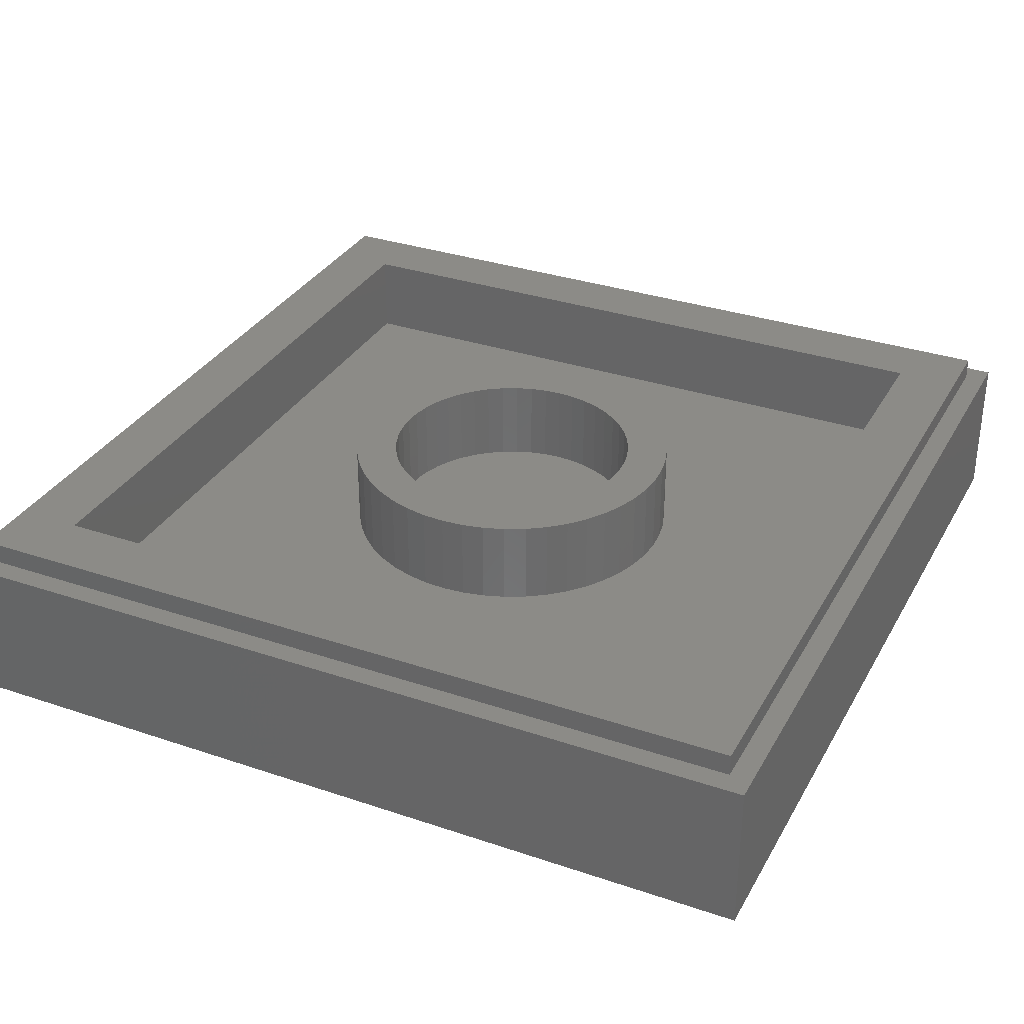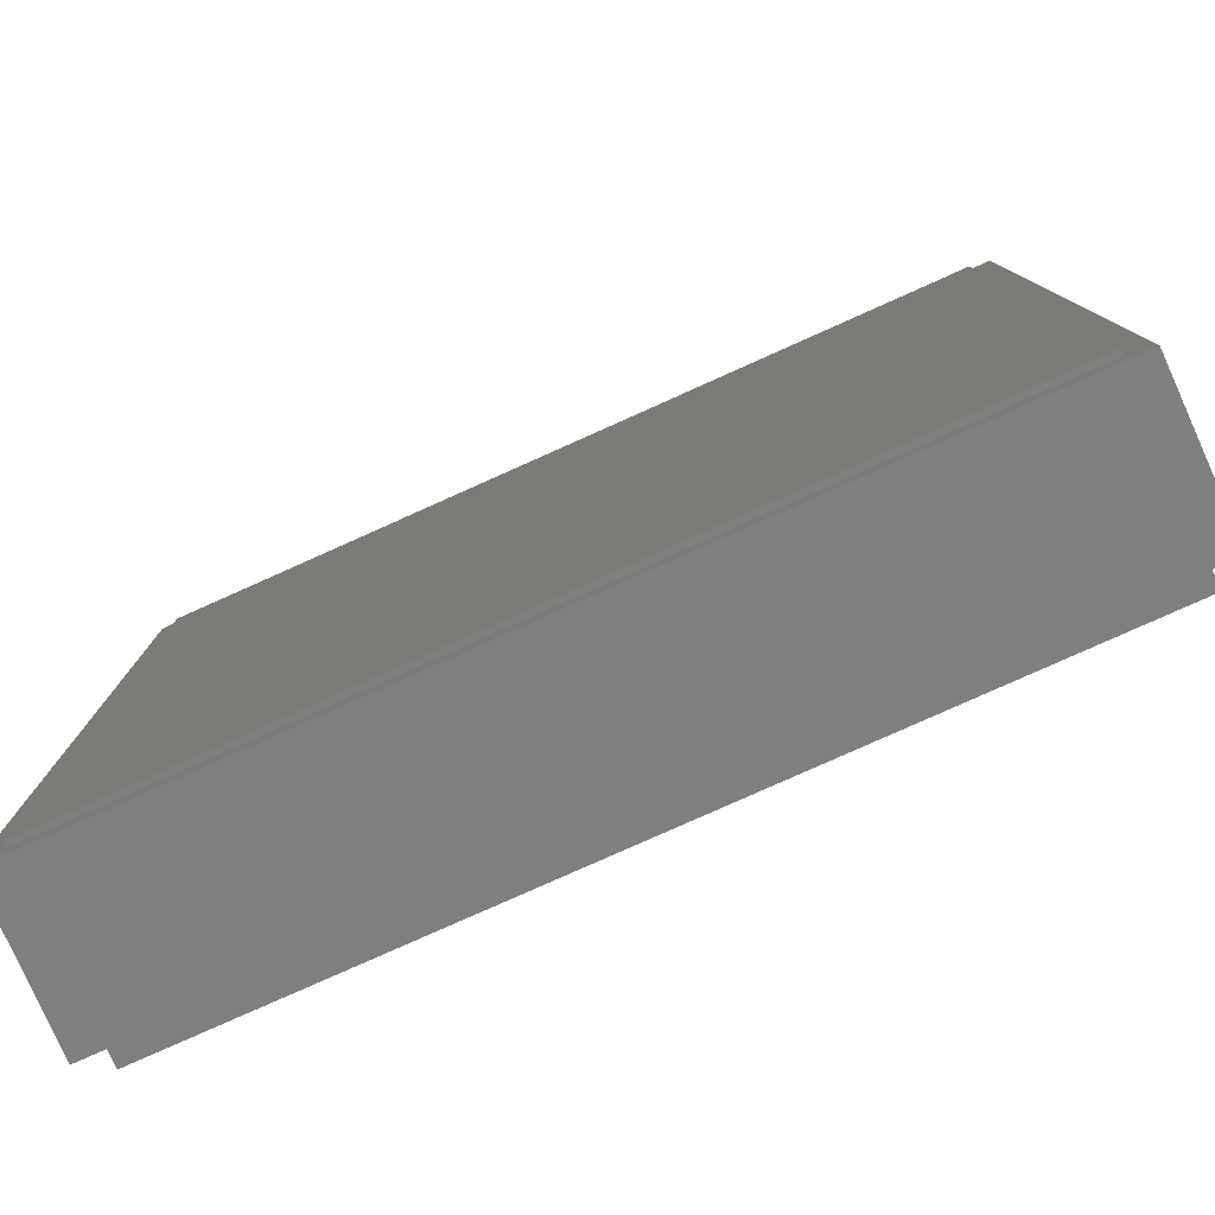
<metadata>
{"format":"stl","ext":"stl","renderer":"f3d","projection":"perspective","resolution":1024,"background":"white","views":[{"elev":32.6,"azim":-154.8,"up":"+Y"},{"elev":-79.6,"azim":24.1,"up":"+Z"}]}
</metadata>
<code>
# stl→obj: 388 verts, 764 faces
v -8 2.8 8
v -8 0 8
v 8 0 8
v 8 2.8 8
v -8 2.8 -8
v -8 0 -8
v 8 2.8 -8
v 8 0 -8
v -7.6 3.2 7.6
v -7.6 2.8 7.6
v 7.6 2.8 7.6
v 7.6 3.2 7.6
v -7.6 3.2 -7.6
v -7.6 2.8 -7.6
v 7.6 3.2 -7.6
v 7.6 2.8 -7.6
v -6.4 3.2 6.4
v 6.4 1.6 6.4
v -6.4 1.6 6.4
v 6.4 3.2 6.4
v -6.4 3.2 -6.4
v -6.4 1.6 -6.4
v 6.4 3.2 -6.4
v 6.4 1.6 -6.4
v 2.379 3.2 0.3132
v 2.4 3.2 0
v 2.4 1.6 0
v 2.379 1.6 0.3132
v 2.318 3.2 0.6211
v 2.318 1.6 0.6211
v 2.217 3.2 0.9185
v 2.217 1.6 0.9185
v 2.078 3.2 1.2
v 2.078 1.6 1.2
v 1.904 3.2 1.461
v 1.904 1.6 1.461
v 1.697 3.2 1.697
v 1.697 1.6 1.697
v 1.461 3.2 1.904
v 1.461 1.6 1.904
v 1.2 3.2 2.078
v 1.2 1.6 2.078
v 0.9185 3.2 2.217
v 0.9185 1.6 2.217
v 0.6211 3.2 2.318
v 0.6211 1.6 2.318
v 0.3132 3.2 2.379
v 0.3132 1.6 2.379
v 0 3.2 2.4
v 0 1.6 2.4
v -0.3132 3.2 2.379
v -0.3132 1.6 2.379
v -0.6211 3.2 2.318
v -0.6211 1.6 2.318
v -0.9185 3.2 2.217
v -0.9185 1.6 2.217
v -1.2 3.2 2.078
v -1.2 1.6 2.078
v -1.461 3.2 1.904
v -1.461 1.6 1.904
v -1.697 3.2 1.697
v -1.697 1.6 1.697
v -1.904 3.2 1.461
v -1.904 1.6 1.461
v -2.078 3.2 1.2
v -2.078 1.6 1.2
v -2.217 3.2 0.9185
v -2.217 1.6 0.9185
v -2.318 3.2 0.6211
v -2.318 1.6 0.6211
v -2.379 3.2 0.3132
v -2.379 1.6 0.3132
v -2.4 3.2 0
v -2.4 1.6 0
v -2.379 3.2 -0.3132
v -2.379 1.6 -0.3132
v -2.318 3.2 -0.6211
v -2.318 1.6 -0.6211
v -2.217 3.2 -0.9185
v -2.217 1.6 -0.9185
v -2.078 3.2 -1.2
v -2.078 1.6 -1.2
v -1.904 3.2 -1.461
v -1.904 1.6 -1.461
v -1.697 3.2 -1.697
v -1.697 1.6 -1.697
v -1.461 3.2 -1.904
v -1.461 1.6 -1.904
v -1.2 3.2 -2.078
v -1.2 1.6 -2.078
v -0.9185 3.2 -2.217
v -0.9185 1.6 -2.217
v -0.6211 3.2 -2.318
v -0.6211 1.6 -2.318
v -0.3132 3.2 -2.379
v -0.3132 1.6 -2.379
v 0 3.2 -2.4
v 0 1.6 -2.4
v 0.3132 3.2 -2.379
v 0.3132 1.6 -2.379
v 0.6211 3.2 -2.318
v 0.6211 1.6 -2.318
v 0.9185 3.2 -2.217
v 0.9185 1.6 -2.217
v 1.2 3.2 -2.078
v 1.2 1.6 -2.078
v 1.461 3.2 -1.904
v 1.461 1.6 -1.904
v 1.697 3.2 -1.697
v 1.697 1.6 -1.697
v 1.904 3.2 -1.461
v 1.904 1.6 -1.461
v 2.078 3.2 -1.2
v 2.078 1.6 -1.2
v 2.217 3.2 -0.9185
v 2.217 1.6 -0.9185
v 2.318 3.2 -0.6211
v 2.318 1.6 -0.6211
v 2.379 3.2 -0.3132
v 2.379 1.6 -0.3132
v 3.172 3.2 0.4176
v 3.2 1.6 0
v 3.2 3.2 0
v 3.172 1.6 0.4176
v 3.091 3.2 0.8282
v 3.091 1.6 0.8282
v 2.957 3.2 1.225
v 2.957 1.6 1.225
v 2.771 3.2 1.6
v 2.771 1.6 1.6
v 2.539 3.2 1.948
v 2.539 1.6 1.948
v 2.263 3.2 2.263
v 2.263 1.6 2.263
v 1.948 3.2 2.539
v 1.948 1.6 2.539
v 1.6 3.2 2.771
v 1.6 1.6 2.771
v 1.225 3.2 2.957
v 1.225 1.6 2.957
v 0.8282 3.2 3.091
v 0.8282 1.6 3.091
v 0.4176 3.2 3.172
v 0.4176 1.6 3.172
v 0 3.2 3.2
v 0 1.6 3.2
v -0.4176 3.2 3.172
v -0.4176 1.6 3.172
v -0.8282 3.2 3.091
v -0.8282 1.6 3.091
v -1.225 3.2 2.957
v -1.225 1.6 2.957
v -1.6 3.2 2.771
v -1.6 1.6 2.771
v -1.948 3.2 2.539
v -1.948 1.6 2.539
v -2.263 3.2 2.263
v -2.263 1.6 2.263
v -2.539 3.2 1.948
v -2.539 1.6 1.948
v -2.771 3.2 1.6
v -2.771 1.6 1.6
v -2.957 3.2 1.225
v -2.957 1.6 1.225
v -3.091 3.2 0.8282
v -3.091 1.6 0.8282
v -3.172 3.2 0.4176
v -3.172 1.6 0.4176
v -3.2 3.2 0
v -3.2 1.6 0
v -3.172 3.2 -0.4176
v -3.172 1.6 -0.4176
v -3.091 3.2 -0.8282
v -3.091 1.6 -0.8282
v -2.957 3.2 -1.225
v -2.957 1.6 -1.225
v -2.771 3.2 -1.6
v -2.771 1.6 -1.6
v -2.539 3.2 -1.948
v -2.539 1.6 -1.948
v -2.263 3.2 -2.263
v -2.263 1.6 -2.263
v -1.948 3.2 -2.539
v -1.948 1.6 -2.539
v -1.6 3.2 -2.771
v -1.6 1.6 -2.771
v -1.225 3.2 -2.957
v -1.225 1.6 -2.957
v -0.8282 3.2 -3.091
v -0.8282 1.6 -3.091
v -0.4176 3.2 -3.172
v -0.4176 1.6 -3.172
v 0 3.2 -3.2
v 0 1.6 -3.2
v 0.4176 3.2 -3.172
v 0.4176 1.6 -3.172
v 0.8282 3.2 -3.091
v 0.8282 1.6 -3.091
v 1.225 3.2 -2.957
v 1.225 1.6 -2.957
v 1.6 3.2 -2.771
v 1.6 1.6 -2.771
v 1.948 3.2 -2.539
v 1.948 1.6 -2.539
v 2.263 3.2 -2.263
v 2.263 1.6 -2.263
v 2.539 3.2 -1.948
v 2.539 1.6 -1.948
v 2.771 3.2 -1.6
v 2.771 1.6 -1.6
v 2.957 3.2 -1.225
v 2.957 1.6 -1.225
v 3.091 3.2 -0.8282
v 3.091 1.6 -0.8282
v 3.172 3.2 -0.4176
v 3.172 1.6 -0.4176
v 0 1.6 0
v 3.2 1.6 3.2
v -3.2 1.6 3.2
v -3.2 1.6 -3.2
v 3.2 1.6 -3.2
v 7.6 0 7.6
v 7.6 0 -7.6
v -7.6 0 -7.6
v -7.6 0 7.6
v -7.6 -0.1 7.6
v 7.6 -0.1 7.6
v -7.6 -0.1 -7.6
v 7.6 -0.1 -7.6
v -5.6 -0.1 6.4
v -5.2 -0.1 6
v 5.2 -0.1 6
v 5.6 -0.1 6.4
v 5.2 -0.1 -6
v 5.6 -0.1 -6.4
v -5.2 -0.1 -6
v -5.6 -0.1 -6.4
v -4.16 -0.1 0.56
v -5.2 -0.1 0.56
v -5.2 -0.1 0.32
v -4.16 -0.1 0.32
v -3.92 -0.1 0.56
v -3.92 -0.1 0.32
v -4.16 -0.1 1.44
v -5.2 -0.1 1.44
v -5.2 -0.1 1.2
v -4.16 -0.1 1.2
v -3.92 -0.1 1.44
v -3.92 -0.1 1.2
v -4.16 -0.1 2.32
v -5.2 -0.1 2.32
v -5.2 -0.1 2.08
v -4.16 -0.1 2.08
v -3.92 -0.1 2.32
v -3.92 -0.1 2.08
v -4.16 -0.1 3.2
v -5.2 -0.1 3.2
v -5.2 -0.1 2.96
v -4.16 -0.1 2.96
v -3.92 -0.1 3.2
v -3.92 -0.1 2.96
v -4.16 -0.1 4.08
v -5.2 -0.1 4.08
v -5.2 -0.1 3.84
v -4.16 -0.1 3.84
v -3.92 -0.1 4.08
v -3.92 -0.1 3.84
v -4.16 -0.1 -0.32
v -5.2 -0.1 -0.32
v -5.2 -0.1 -0.56
v -4.16 -0.1 -0.56
v -3.92 -0.1 -0.32
v -3.92 -0.1 -0.56
v -4.16 -0.1 -1.2
v -5.2 -0.1 -1.2
v -5.2 -0.1 -1.44
v -4.16 -0.1 -1.44
v -3.92 -0.1 -1.2
v -3.92 -0.1 -1.44
v -4.16 -0.1 -2.08
v -5.2 -0.1 -2.08
v -5.2 -0.1 -2.32
v -4.16 -0.1 -2.32
v -3.92 -0.1 -2.08
v -3.92 -0.1 -2.32
v -4.16 -0.1 -2.96
v -5.2 -0.1 -2.96
v -5.2 -0.1 -3.2
v -4.16 -0.1 -3.2
v -3.92 -0.1 -2.96
v -3.92 -0.1 -3.2
v -4.16 -0.1 -3.84
v -5.2 -0.1 -3.84
v -5.2 -0.1 -4.08
v -4.16 -0.1 -4.08
v -3.92 -0.1 -3.84
v -3.92 -0.1 -4.08
v -5.6 -0.1 0
v 2.96 -0.1 -4.6
v 3.52 -0.1 -5
v 3.52 -0.1 -3.44
v 3.24 -0.1 -3.16
v 2.44 -0.1 -4.08
v 2.76 -0.1 -3.04
v 2.28 -0.1 -3.6
v 2.4 -0.1 -3.16
v 4.08 -0.1 -4.6
v 3.8 -0.1 -3.16
v 4.6 -0.1 -4.08
v 4.28 -0.1 -3.04
v 4.76 -0.1 -3.6
v 4.64 -0.1 -3.16
v -1.64 -0.1 -2.48
v -2.8 -0.1 -1.12
v -3.12 -0.1 -1.44
v -1.64 -0.1 -3.12
v 0.2 -0.1 -0.32
v 0.2 -0.1 0.36
v 0.8 -0.1 -0.48
v 0.8 -0.1 -1.12
v 4.28 -0.1 3.6
v 4.56 -0.1 3.32
v -3.92 -0.1 5.4
v -4.16 -0.1 5.4
v -4.16 -0.1 -5.4
v -3.92 -0.1 -5.4
v 4.4 -0.1 4.08
v 4.4 -0.1 3.84
v 3.84 -0.1 3.2
v 3.6 -0.1 2.96
v 3.08 -0.1 2.32
v 2.84 -0.1 2.08
v 4.4 -0.1 2.08
v 4.4 -0.1 2.32
v 3.8 -0.1 2.32
v 3.6 -0.1 2.08
v 2.32 -0.1 1.44
v 2.12 -0.1 1.2
v 4.4 -0.1 1.2
v 4.4 -0.1 1.44
v 3.08 -0.1 1.44
v 2.88 -0.1 1.2
v 0.08 -0.1 0.32
v 0.2 -0.1 0.56
v 1.4 -0.1 0.32
v 1.6 -0.1 0.56
v 0.32 -0.1 0.32
v -0.36 -0.1 -0.32
v -0.52 -0.1 -0.56
v 4.4 -0.1 0.32
v 4.4 -0.1 0.56
v 2.36 -0.1 0.56
v 2.16 -0.1 0.32
v 4.4 -0.1 -0.56
v 4.4 -0.1 -0.32
v 1.6 -0.1 -0.32
v 1.4 -0.1 -0.56
v -3 -0.1 -1.2
v -3.24 -0.1 -1.44
v -0.92 -0.1 -1.2
v -2.6 -0.1 -1.2
v -2.4 -0.1 -1.44
v -1.08 -0.1 -1.44
v 0.72 -0.1 -1.2
v -0.24 -0.1 -1.2
v -0.4 -0.1 -1.44
v 0.8 -0.1 -1.32
v 4.4 -0.1 -1.44
v 4.4 -0.1 -1.2
v 0.88 -0.1 -1.2
v -2.68 -0.1 -2.08
v -2.48 -0.1 -2.32
v -1.48 -0.1 -2.08
v -1.88 -0.1 -2.08
v -1.68 -0.1 -2.32
v -1.64 -0.1 -2.32
v 4.4 -0.1 -2.08
v -0.84 -0.1 -2.08
v -1 -0.1 -2.32
v 4.4 -0.1 -2.32
v -1.92 -0.1 -2.96
v -1.72 -0.1 -3.2
v -1.4 -0.1 -2.96
v -1.56 -0.1 -3.2
v 1.6 -0.1 -3.2
v 1.6 -0.1 -2.96
v 1.6 -0.1 -3.84
v 1.6 -0.1 -4.08
f 1 2 3
f 3 4 1
f 5 6 2
f 2 1 5
f 7 8 6
f 6 5 7
f 4 3 8
f 8 7 4
f 9 10 11
f 11 12 9
f 13 14 10
f 10 9 13
f 15 16 14
f 14 13 15
f 12 11 16
f 16 15 12
f 17 18 19
f 18 17 20
f 21 19 22
f 19 21 17
f 23 22 24
f 22 23 21
f 20 24 18
f 24 20 23
f 25 26 27
f 27 28 25
f 29 25 28
f 28 30 29
f 31 29 30
f 30 32 31
f 33 31 32
f 32 34 33
f 35 33 34
f 34 36 35
f 37 35 36
f 36 38 37
f 39 37 38
f 38 40 39
f 41 39 40
f 40 42 41
f 43 41 42
f 42 44 43
f 45 43 44
f 44 46 45
f 47 45 46
f 46 48 47
f 49 47 48
f 48 50 49
f 51 49 50
f 50 52 51
f 53 51 52
f 52 54 53
f 55 53 54
f 54 56 55
f 57 55 56
f 56 58 57
f 59 57 58
f 58 60 59
f 61 59 60
f 60 62 61
f 63 61 62
f 62 64 63
f 65 63 64
f 64 66 65
f 67 65 66
f 66 68 67
f 69 67 68
f 68 70 69
f 71 69 70
f 70 72 71
f 73 71 72
f 72 74 73
f 75 73 74
f 74 76 75
f 77 75 76
f 76 78 77
f 79 77 78
f 78 80 79
f 81 79 80
f 80 82 81
f 83 81 82
f 82 84 83
f 85 83 84
f 84 86 85
f 87 85 86
f 86 88 87
f 89 87 88
f 88 90 89
f 91 89 90
f 90 92 91
f 93 91 92
f 92 94 93
f 95 93 94
f 94 96 95
f 97 95 96
f 96 98 97
f 99 97 98
f 98 100 99
f 101 99 100
f 100 102 101
f 103 101 102
f 102 104 103
f 105 103 104
f 104 106 105
f 107 105 106
f 106 108 107
f 109 107 108
f 108 110 109
f 111 109 110
f 110 112 111
f 113 111 112
f 112 114 113
f 115 113 114
f 114 116 115
f 117 115 116
f 116 118 117
f 119 117 118
f 118 120 119
f 26 119 120
f 120 27 26
f 121 122 123
f 122 121 124
f 125 124 121
f 124 125 126
f 127 126 125
f 126 127 128
f 129 128 127
f 128 129 130
f 131 130 129
f 130 131 132
f 133 132 131
f 132 133 134
f 135 134 133
f 134 135 136
f 137 136 135
f 136 137 138
f 139 138 137
f 138 139 140
f 141 140 139
f 140 141 142
f 143 142 141
f 142 143 144
f 145 144 143
f 144 145 146
f 147 146 145
f 146 147 148
f 149 148 147
f 148 149 150
f 151 150 149
f 150 151 152
f 153 152 151
f 152 153 154
f 155 154 153
f 154 155 156
f 157 156 155
f 156 157 158
f 159 158 157
f 158 159 160
f 161 160 159
f 160 161 162
f 163 162 161
f 162 163 164
f 165 164 163
f 164 165 166
f 167 166 165
f 166 167 168
f 169 168 167
f 168 169 170
f 171 170 169
f 170 171 172
f 173 172 171
f 172 173 174
f 175 174 173
f 174 175 176
f 177 176 175
f 176 177 178
f 179 178 177
f 178 179 180
f 181 180 179
f 180 181 182
f 183 182 181
f 182 183 184
f 185 184 183
f 184 185 186
f 187 186 185
f 186 187 188
f 189 188 187
f 188 189 190
f 191 190 189
f 190 191 192
f 193 192 191
f 192 193 194
f 195 194 193
f 194 195 196
f 197 196 195
f 196 197 198
f 199 198 197
f 198 199 200
f 201 200 199
f 200 201 202
f 203 202 201
f 202 203 204
f 205 204 203
f 204 205 206
f 207 206 205
f 206 207 208
f 209 208 207
f 208 209 210
f 211 210 209
f 210 211 212
f 213 212 211
f 212 213 214
f 215 214 213
f 214 215 216
f 123 216 215
f 216 123 122
f 123 25 121
f 25 123 26
f 121 29 125
f 29 121 25
f 125 31 127
f 31 125 29
f 127 33 129
f 33 127 31
f 129 35 131
f 35 129 33
f 131 37 133
f 37 131 35
f 133 39 135
f 39 133 37
f 135 41 137
f 41 135 39
f 137 43 139
f 43 137 41
f 139 45 141
f 45 139 43
f 141 47 143
f 47 141 45
f 143 49 145
f 49 143 47
f 145 51 147
f 51 145 49
f 147 53 149
f 53 147 51
f 149 55 151
f 55 149 53
f 151 57 153
f 57 151 55
f 153 59 155
f 59 153 57
f 155 61 157
f 61 155 59
f 157 63 159
f 63 157 61
f 159 65 161
f 65 159 63
f 161 67 163
f 67 161 65
f 163 69 165
f 69 163 67
f 165 71 167
f 71 165 69
f 167 73 169
f 73 167 71
f 169 75 171
f 75 169 73
f 171 77 173
f 77 171 75
f 173 79 175
f 79 173 77
f 175 81 177
f 81 175 79
f 177 83 179
f 83 177 81
f 179 85 181
f 85 179 83
f 181 87 183
f 87 181 85
f 183 89 185
f 89 183 87
f 185 91 187
f 91 185 89
f 187 93 189
f 93 187 91
f 189 95 191
f 95 189 93
f 191 97 193
f 97 191 95
f 193 99 195
f 99 193 97
f 195 101 197
f 101 195 99
f 197 103 199
f 103 197 101
f 199 105 201
f 105 199 103
f 201 107 203
f 107 201 105
f 203 109 205
f 109 203 107
f 205 111 207
f 111 205 109
f 207 113 209
f 113 207 111
f 209 115 211
f 115 209 113
f 211 117 213
f 117 211 115
f 213 119 215
f 119 213 117
f 215 26 123
f 26 215 119
f 217 28 27
f 217 30 28
f 217 32 30
f 217 34 32
f 217 36 34
f 217 38 36
f 217 40 38
f 217 42 40
f 217 44 42
f 217 46 44
f 217 48 46
f 217 50 48
f 217 52 50
f 217 54 52
f 217 56 54
f 217 58 56
f 217 60 58
f 217 62 60
f 217 64 62
f 217 66 64
f 217 68 66
f 217 70 68
f 217 72 70
f 217 74 72
f 217 76 74
f 217 78 76
f 217 80 78
f 217 82 80
f 217 84 82
f 217 86 84
f 217 88 86
f 217 90 88
f 217 92 90
f 217 94 92
f 217 96 94
f 217 98 96
f 217 100 98
f 217 102 100
f 217 104 102
f 217 106 104
f 217 108 106
f 217 110 108
f 217 112 110
f 217 114 112
f 217 116 114
f 217 118 116
f 217 120 118
f 217 27 120
f 124 218 122
f 126 218 124
f 128 218 126
f 130 218 128
f 132 218 130
f 134 218 132
f 136 218 134
f 138 218 136
f 140 218 138
f 142 218 140
f 144 218 142
f 146 218 144
f 148 219 146
f 150 219 148
f 152 219 150
f 154 219 152
f 156 219 154
f 158 219 156
f 160 219 158
f 162 219 160
f 164 219 162
f 166 219 164
f 168 219 166
f 170 219 168
f 172 220 170
f 174 220 172
f 176 220 174
f 178 220 176
f 180 220 178
f 182 220 180
f 184 220 182
f 186 220 184
f 188 220 186
f 190 220 188
f 192 220 190
f 194 220 192
f 196 221 194
f 198 221 196
f 200 221 198
f 202 221 200
f 204 221 202
f 206 221 204
f 208 221 206
f 210 221 208
f 212 221 210
f 214 221 212
f 216 221 214
f 122 221 216
f 14 16 7
f 7 5 14
f 7 16 11
f 11 4 7
f 4 11 10
f 10 1 4
f 1 10 14
f 14 5 1
f 21 23 15
f 15 13 21
f 15 23 20
f 20 12 15
f 12 20 17
f 17 9 12
f 9 17 21
f 21 13 9
f 220 221 24
f 24 22 220
f 24 221 218
f 218 18 24
f 18 218 219
f 219 19 18
f 19 219 220
f 220 22 19
f 6 8 3
f 3 2 6
f 222 223 224
f 224 225 222
f 226 227 222
f 222 225 226
f 228 226 225
f 225 224 228
f 229 228 224
f 224 223 229
f 227 229 223
f 223 222 227
f 230 231 232
f 232 233 230
f 233 232 234
f 234 235 233
f 235 234 236
f 236 237 235
f 238 239 240
f 240 241 238
f 242 238 241
f 241 243 242
f 244 245 246
f 246 247 244
f 248 244 247
f 247 249 248
f 249 247 238
f 238 242 249
f 250 251 252
f 252 253 250
f 254 250 253
f 253 255 254
f 255 253 244
f 244 248 255
f 256 257 258
f 258 259 256
f 260 256 259
f 259 261 260
f 261 259 250
f 250 254 261
f 262 263 264
f 264 265 262
f 266 262 265
f 265 267 266
f 267 265 256
f 256 260 267
f 268 269 270
f 270 271 268
f 272 268 271
f 271 273 272
f 243 241 268
f 268 272 243
f 274 275 276
f 276 277 274
f 278 274 277
f 277 279 278
f 273 271 274
f 274 278 273
f 280 281 282
f 282 283 280
f 284 280 283
f 283 285 284
f 279 277 280
f 280 284 279
f 286 287 288
f 288 289 286
f 290 286 289
f 289 291 290
f 285 283 286
f 286 290 285
f 292 293 294
f 294 295 292
f 296 292 295
f 295 297 296
f 291 289 292
f 292 296 291
f 230 263 231
f 230 264 263
f 230 257 264
f 258 257 230
f 230 298 258
f 258 298 251
f 251 298 252
f 252 298 245
f 245 298 246
f 246 298 239
f 239 298 240
f 240 298 269
f 298 270 269
f 298 275 270
f 298 276 275
f 298 281 276
f 298 282 281
f 287 282 298
f 298 237 287
f 287 237 288
f 288 237 293
f 293 237 294
f 294 237 236
f 299 300 301
f 301 302 299
f 303 299 302
f 302 304 303
f 305 303 304
f 304 306 305
f 301 300 307
f 307 308 301
f 308 307 309
f 309 310 308
f 310 309 311
f 311 312 310
f 313 314 315
f 315 316 313
f 313 316 317
f 317 318 313
f 319 318 317
f 317 320 319
f 321 319 320
f 320 322 321
f 262 266 323
f 323 324 262
f 297 295 325
f 325 326 297
f 327 266 267
f 267 328 327
f 329 260 261
f 261 330 329
f 331 254 255
f 255 332 331
f 333 334 335
f 335 336 333
f 337 248 249
f 249 338 337
f 339 340 341
f 341 342 339
f 242 243 343
f 343 344 242
f 345 346 344
f 344 347 345
f 348 272 273
f 273 349 348
f 350 351 352
f 352 353 350
f 354 355 356
f 356 357 354
f 358 278 279
f 279 359 358
f 360 361 362
f 362 363 360
f 364 365 366
f 366 367 364
f 367 366 368
f 368 369 367
f 369 370 367
f 371 284 285
f 285 372 371
f 373 374 375
f 375 376 373
f 377 378 379
f 379 380 377
f 381 290 291
f 291 382 381
f 383 384 385
f 385 386 383
f 387 296 297
f 297 388 387
f 265 264 257
f 257 256 265
f 259 258 251
f 251 250 259
f 253 252 245
f 245 244 253
f 247 246 239
f 239 238 247
f 241 240 269
f 269 268 241
f 271 270 275
f 275 274 271
f 277 276 281
f 281 280 277
f 283 282 287
f 287 286 283
f 289 288 293
f 293 292 289
f 233 227 226
f 226 230 233
f 298 230 226
f 226 228 298
f 298 228 237
f 235 237 228
f 228 229 235
f 233 235 229
f 229 227 233
f 231 263 262
f 262 324 231
f 231 324 323
f 323 232 231
f 327 232 323
f 323 266 327
f 232 327 328
f 328 322 232
f 328 321 322
f 321 328 267
f 267 260 321
f 321 260 329
f 331 321 329
f 329 330 331
f 254 331 330
f 330 261 254
f 321 331 337
f 337 338 321
f 331 332 337
f 248 337 332
f 332 255 248
f 319 321 338
f 338 346 319
f 346 345 319
f 344 346 338
f 338 249 344
f 249 242 344
f 345 347 319
f 318 319 347
f 344 318 347
f 344 343 318
f 318 343 348
f 348 349 318
f 348 343 243
f 243 272 348
f 318 349 360
f 360 313 318
f 361 360 349
f 349 314 361
f 362 361 314
f 314 374 362
f 374 314 313
f 313 375 374
f 376 375 313
f 373 376 313
f 363 373 313
f 313 360 363
f 373 363 362
f 362 374 373
f 349 273 314
f 358 314 273
f 273 278 358
f 315 314 358
f 358 359 315
f 315 359 284
f 284 371 315
f 359 279 284
f 315 371 372
f 372 316 315
f 372 381 316
f 381 372 285
f 285 290 381
f 316 381 382
f 382 384 316
f 316 384 383
f 383 379 316
f 316 379 378
f 378 317 316
f 317 378 366
f 366 365 317
f 317 365 364
f 364 320 317
f 320 364 367
f 367 370 320
f 357 320 370
f 370 369 357
f 356 320 357
f 320 356 353
f 353 352 320
f 342 320 352
f 320 342 341
f 341 322 320
f 322 336 335
f 322 341 336
f 322 335 334
f 232 322 334
f 334 333 232
f 232 333 340
f 340 333 336
f 336 341 340
f 232 340 339
f 232 339 351
f 351 339 342
f 342 352 351
f 232 351 350
f 350 234 232
f 350 355 234
f 355 350 353
f 353 356 355
f 355 354 234
f 234 354 369
f 369 311 234
f 312 311 369
f 369 368 312
f 368 377 312
f 377 368 366
f 366 378 377
f 377 380 312
f 380 310 312
f 308 310 380
f 380 302 308
f 308 302 301
f 380 304 302
f 386 304 380
f 380 379 386
f 379 383 386
f 306 304 386
f 386 385 306
f 305 306 385
f 385 387 305
f 387 385 384
f 384 296 387
f 384 382 296
f 382 291 296
f 303 305 387
f 387 388 303
f 299 303 388
f 388 326 299
f 388 297 326
f 311 309 234
f 309 307 234
f 307 300 234
f 234 300 326
f 326 236 234
f 299 326 300
f 326 325 236
f 294 236 325
f 325 295 294
f 354 357 369

</code>
